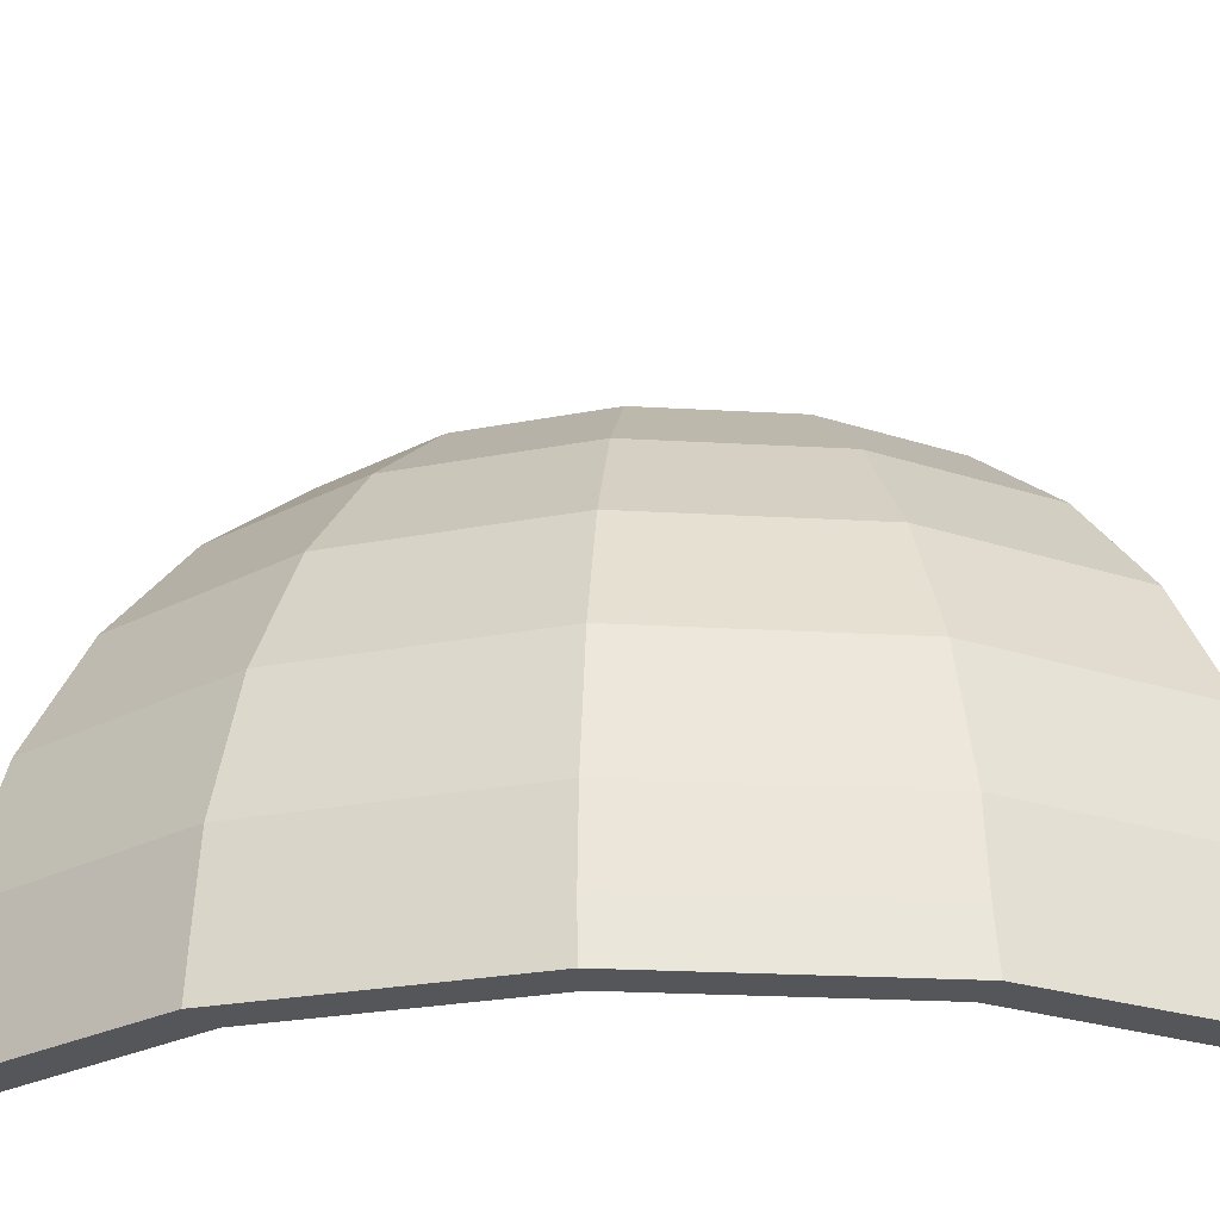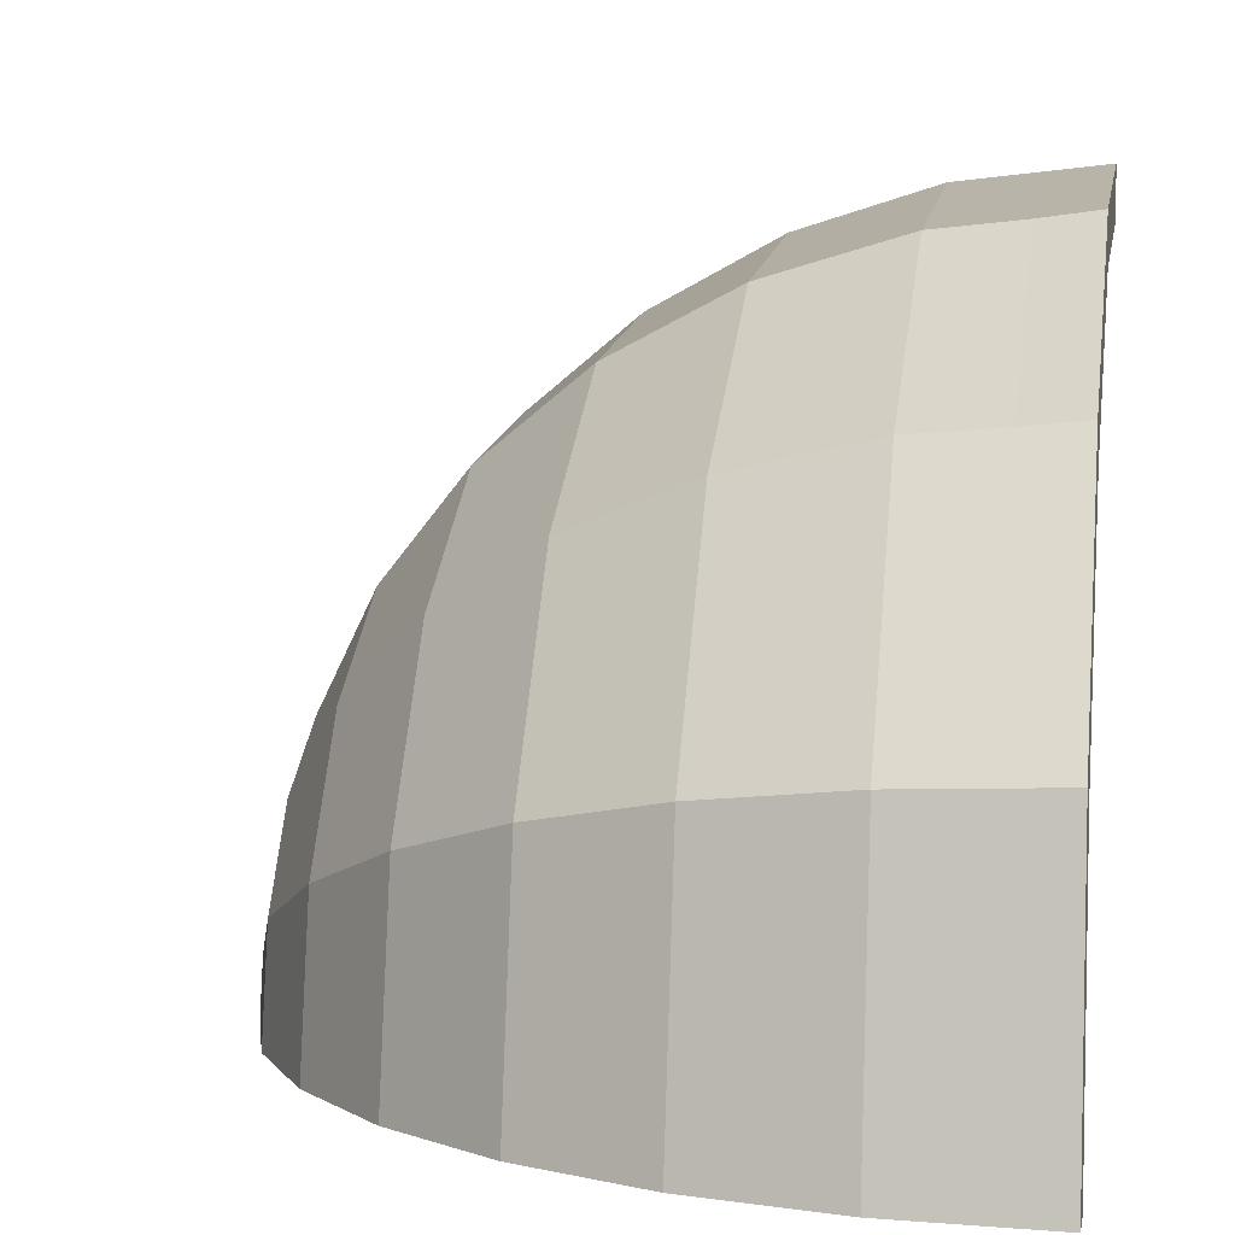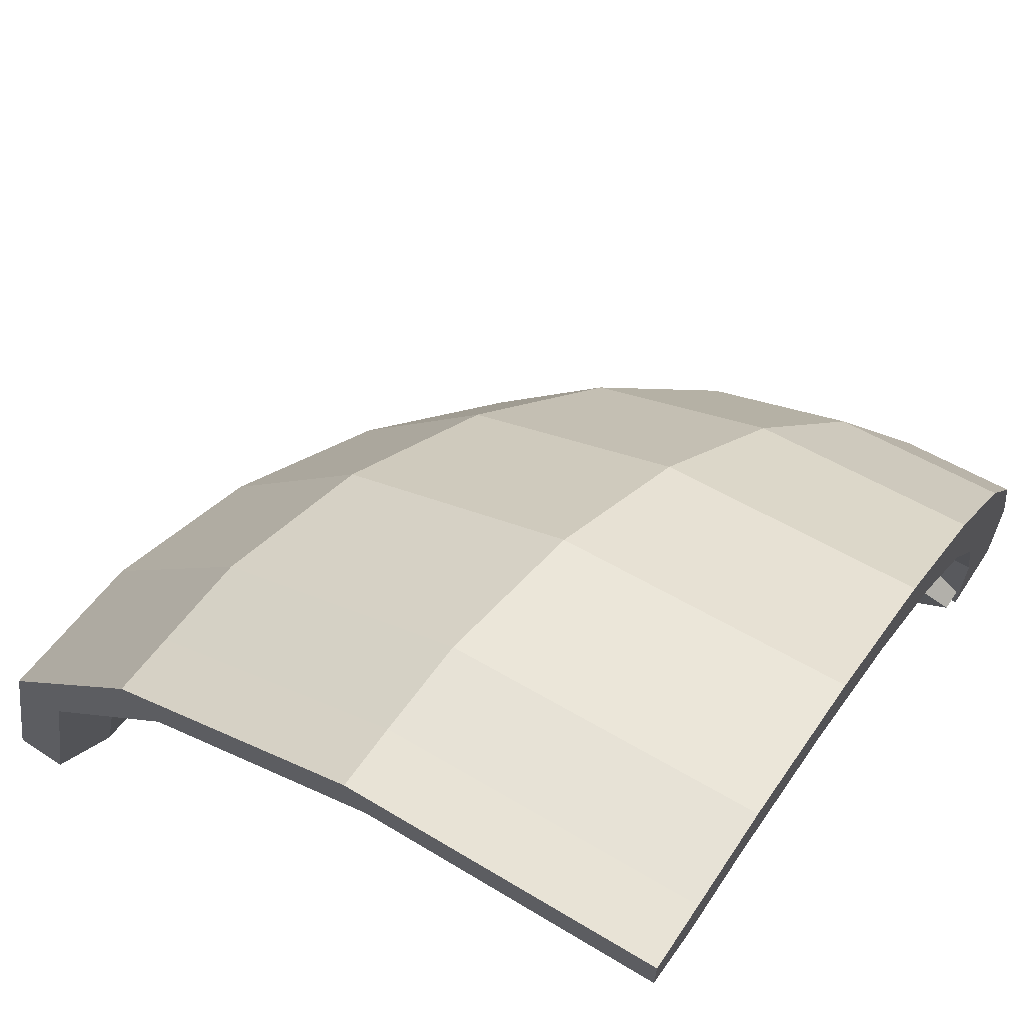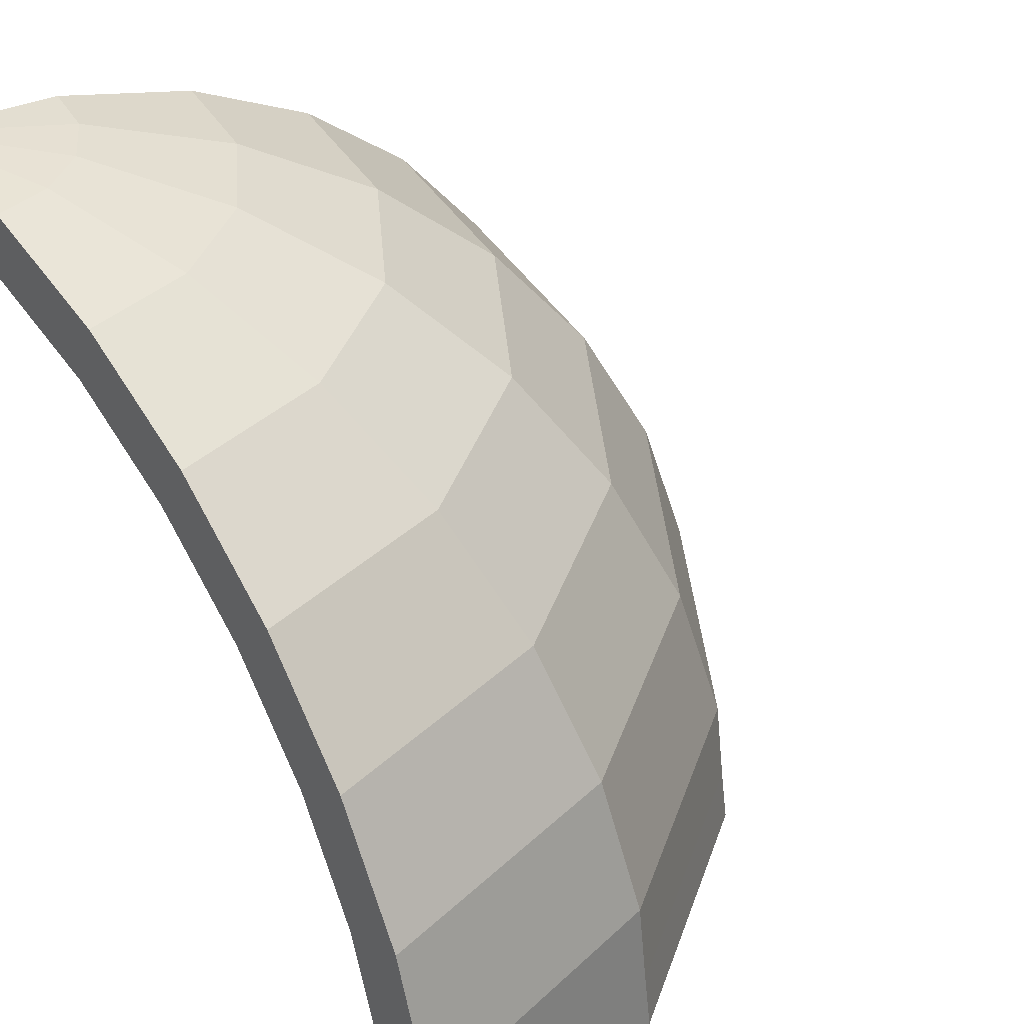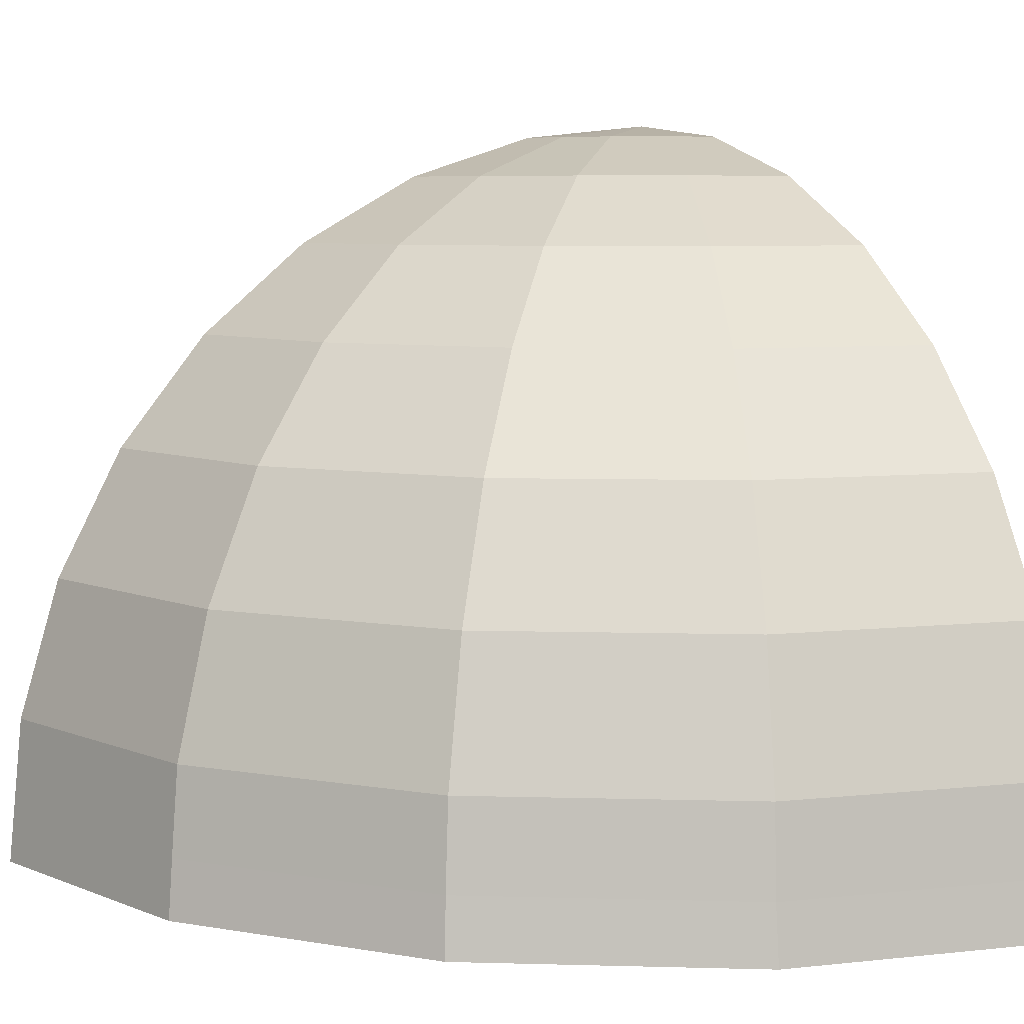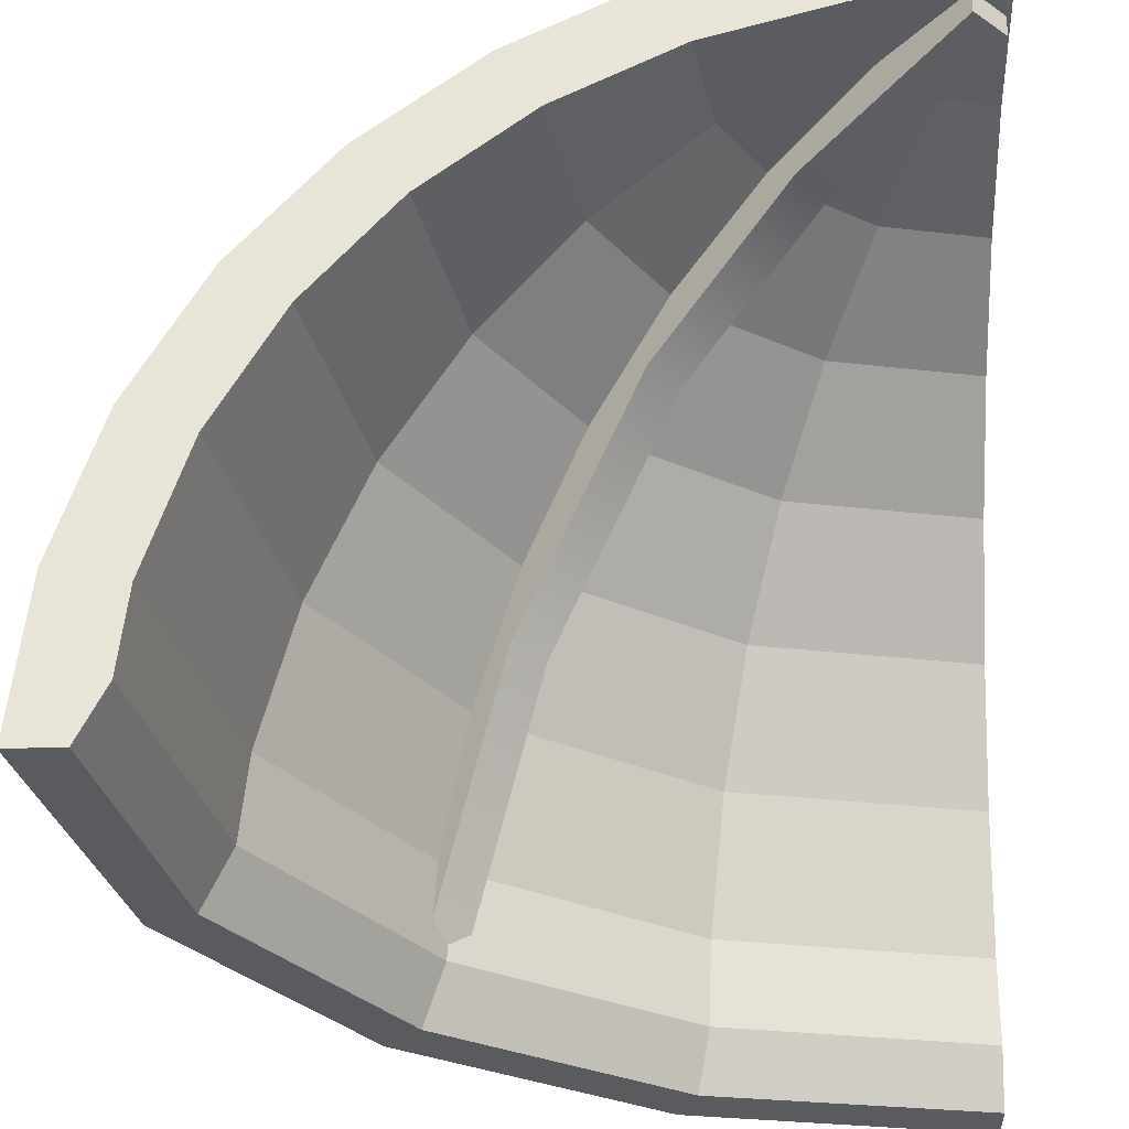
<metadata>
{"format":"obj","ext":"obj","renderer":"f3d","projection":"perspective","resolution":1024,"background":"white","views":[{"elev":-25.6,"azim":-38.9,"up":"+Y"},{"elev":4.0,"azim":-80.0,"up":"+Z"},{"elev":67.7,"azim":33.3,"up":"+Z"},{"elev":37.8,"azim":-128.5,"up":"+Y"},{"elev":6.7,"azim":-29.1,"up":"+Y"},{"elev":-32.1,"azim":92.2,"up":"+Y"}]}
</metadata>
<code>
v -247.9 24.15 -141.7
v -232.6 24.15 -126.4
v -246 46.62 -143.6
v -230.7 46.62 -128.3
v -16.73 327.1 -372.9
v -1.387 327.1 -357.6
v -16.73 351.4 -372.9
v -1.387 351.4 -357.6
v -147.3 264.7 -211.6
v -134.3 253.3 -224.7
v -149.6 253.3 -240.1
v -162.7 264.7 -227
v -208 167.3 -151
v -194.9 153.2 -164.1
v -210.2 153.2 -179.5
v -223.4 167.3 -166.3
v -91.89 319.1 -297.8
v -86.13 303.7 -303.5
v -70.79 303.7 -288.2
v -76.55 319.1 -282.4
v -375 0 -375
v -346.4 0 -231.1
v -264.9 0 -109.2
v -142.9 0 -27.68
v 0 0 0
v -367.8 73.16 -375
v -339.8 73.16 -234.2
v -260.1 73.16 -114.9
v -140.7 73.16 -35.21
v 0.007813 73.16 -7.205
v -346.4 143.5 -375
v -320.1 143.5 -242.4
v -245 143.5 -130
v -132.6 143.5 -54.92
v 0.007813 143.5 -28.55
v -311.8 208.3 -375
v -288.1 208.3 -255.7
v -220.5 208.3 -154.5
v -119.3 208.3 -86.94
v 0 208.3 -63.2
v -265.2 265.2 -375
v -245 265.2 -273.5
v -187.5 265.2 -187.5
v -101.5 265.2 -130
v 0.007813 265.2 -109.8
v -208.3 311.8 -375
v -192.5 311.8 -295.3
v -147.3 311.8 -227.7
v -79.72 311.8 -182.5
v 0.007813 311.8 -166.7
v -143.5 346.5 -375
v -132.6 346.5 -320.1
v -101.5 346.5 -273.5
v -54.91 346.5 -242.4
v 0.007813 346.5 -231.5
v -73.16 367.8 -375
v -67.58 367.8 -347
v -51.73 367.8 -323.3
v -27.99 367.8 -307.4
v 0.007813 367.8 -301.8
v 0.007813 375 -375
v -307.6 66.27 -247.6
v -333.4 66.31 -375
v -235.4 66.27 -139.6
v -127.4 66.27 -67.38
v 0.007813 66.31 -41.64
v -289.7 130 -255
v -314 130.1 -375
v -221.8 130 -153.2
v -120 130 -85.26
v 0.01562 130.1 -61.01
v -260.7 188.7 -267
v -282.5 188.8 -375
v -199.6 188.7 -175.4
v -108 188.7 -114.3
v 0.007813 188.8 -92.46
v -221.7 240.2 -283.2
v -240.2 240.2 -375
v -169.7 240.2 -205.3
v -91.82 240.2 -153.3
v 0.01562 240.2 -134.8
v -174.1 282.4 -302.9
v -188.7 282.4 -375
v -133.3 282.4 -241.7
v -72.12 282.4 -200.9
v 0.01562 282.4 -186.3
v -119.8 313.7 -325.4
v -130 313.8 -375
v -91.73 313.7 -283.3
v -49.64 313.7 -255.1
v 0.007813 313.8 -245
v -61 333 -349.7
v -66.25 333.1 -375
v -46.67 333 -328.3
v -25.27 333 -314
v 0.007813 333.1 -308.7
v 0.007813 339.6 -375
v -372.1 29.26 -375
v -343.8 29.26 -232.6
v -263.1 29.26 -111.9
v -142.4 29.26 -31.21
v 0.01562 29.26 -2.887
v 0.007813 26.52 -37.71
v -129 26.51 -63.53
v -238.4 26.51 -136.6
v -311.5 26.51 -246
v -337.3 26.52 -375
v -133.8 0 -49.82
v 0 0 -25
v -247.9 0 -126.1
v -324.2 0 -240.3
v -350 0 -375
f 7 8 6 5
f 18 19 10 11
f 9 10 19 20
f 17 18 11 12
f 13 14 10 9
f 11 10 14 15
f 12 11 15 16
f 2 14 13 4
f 15 14 2 1
f 16 15 1 3
f 5 18 17 7
f 5 6 19 18
f 20 19 6 8
f 106 107 63 62
f 105 106 62 64
f 104 105 64 65
f 103 104 65 66
f 63 68 67 62
f 62 67 69 64
f 64 69 70 65
f 65 70 71 66
f 68 73 72 67
f 67 72 74 69
f 69 74 75 70
f 70 75 76 71
f 73 78 77 72
f 72 77 79 74
f 74 79 80 75
f 75 80 81 76
f 78 83 82 77
f 77 82 84 79
f 79 84 85 80
f 80 85 86 81
f 83 88 87 82
f 82 87 89 84
f 84 89 90 85
f 85 90 91 86
f 88 93 92 87
f 87 92 94 89
f 89 94 95 90
f 90 95 96 91
f 93 97 92
f 92 97 94
f 94 97 95
f 95 97 96
f 98 99 27 26
f 99 100 28 27
f 100 101 29 28
f 101 102 30 29
f 26 27 32 31
f 27 28 33 32
f 28 29 34 33
f 29 30 35 34
f 31 32 37 36
f 32 33 38 37
f 33 34 39 38
f 34 35 40 39
f 36 37 42 41
f 37 38 43 42
f 38 39 44 43
f 39 40 45 44
f 41 42 47 46
f 42 43 48 47
f 43 44 49 48
f 44 45 50 49
f 46 47 52 51
f 47 48 53 52
f 48 49 54 53
f 49 50 55 54
f 51 52 57 56
f 52 53 58 57
f 53 54 59 58
f 54 55 60 59
f 56 57 61
f 57 58 61
f 58 59 61
f 59 60 61
f 22 21 112 111
f 26 63 107 98
f 23 22 111 110
f 24 23 110 108
f 25 24 108 109
f 102 103 66 30
f 31 68 63 26
f 30 66 71 35
f 36 73 68 31
f 35 71 76 40
f 41 78 73 36
f 40 76 81 45
f 46 83 78 41
f 45 81 86 50
f 51 88 83 46
f 50 86 91 55
f 56 93 88 51
f 55 91 96 60
f 61 97 93 56
f 60 96 97 61
f 103 102 25 109
f 22 99 98 21
f 100 99 22 23
f 101 100 23 24
f 25 102 101 24
f 104 103 109 108
f 105 104 108 110
f 106 105 110 111
f 107 112 21 98
f 112 107 106 111

</code>
